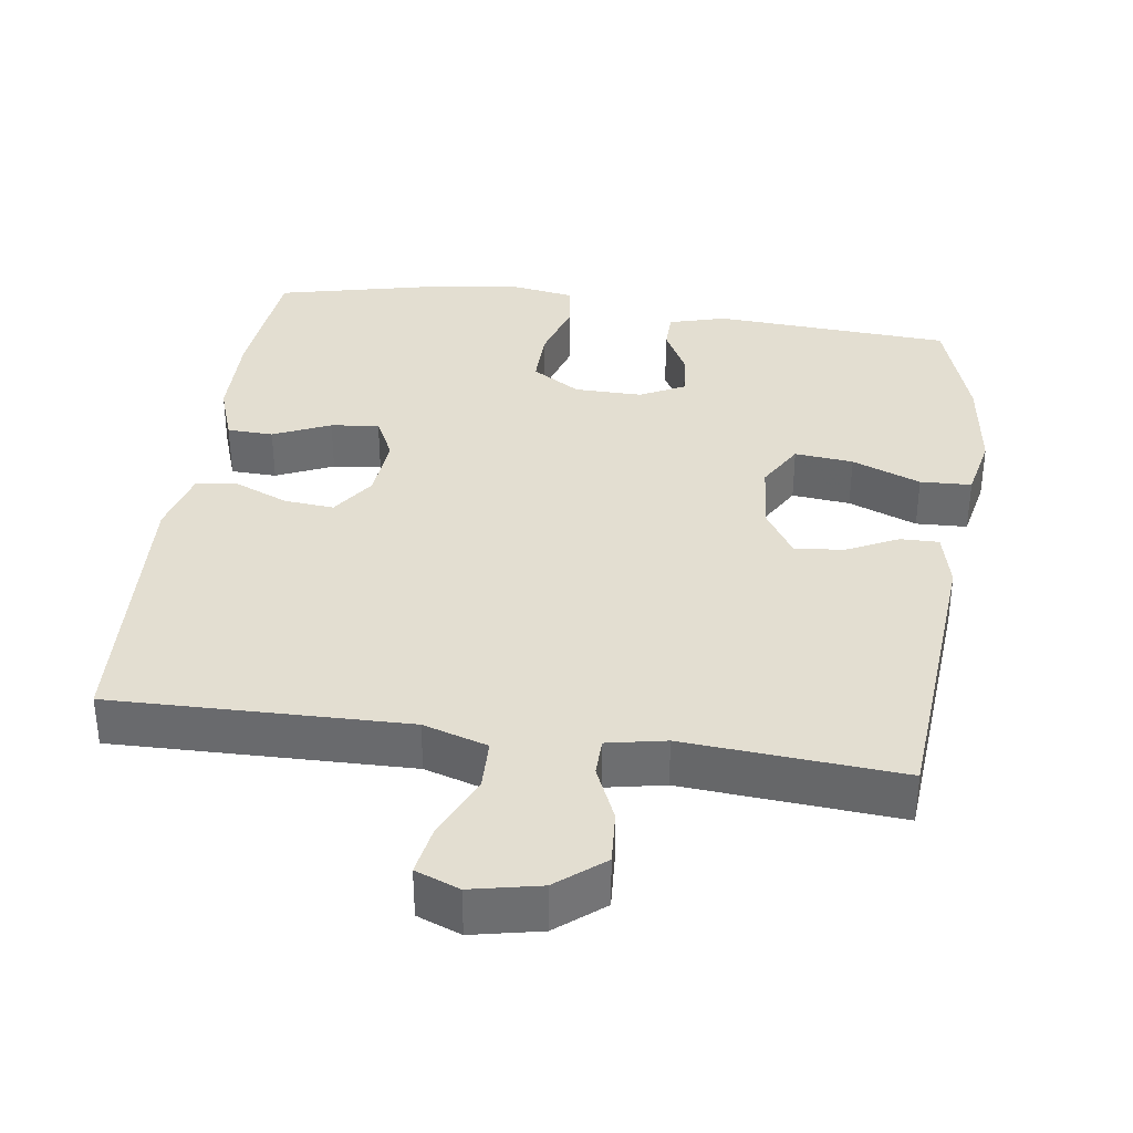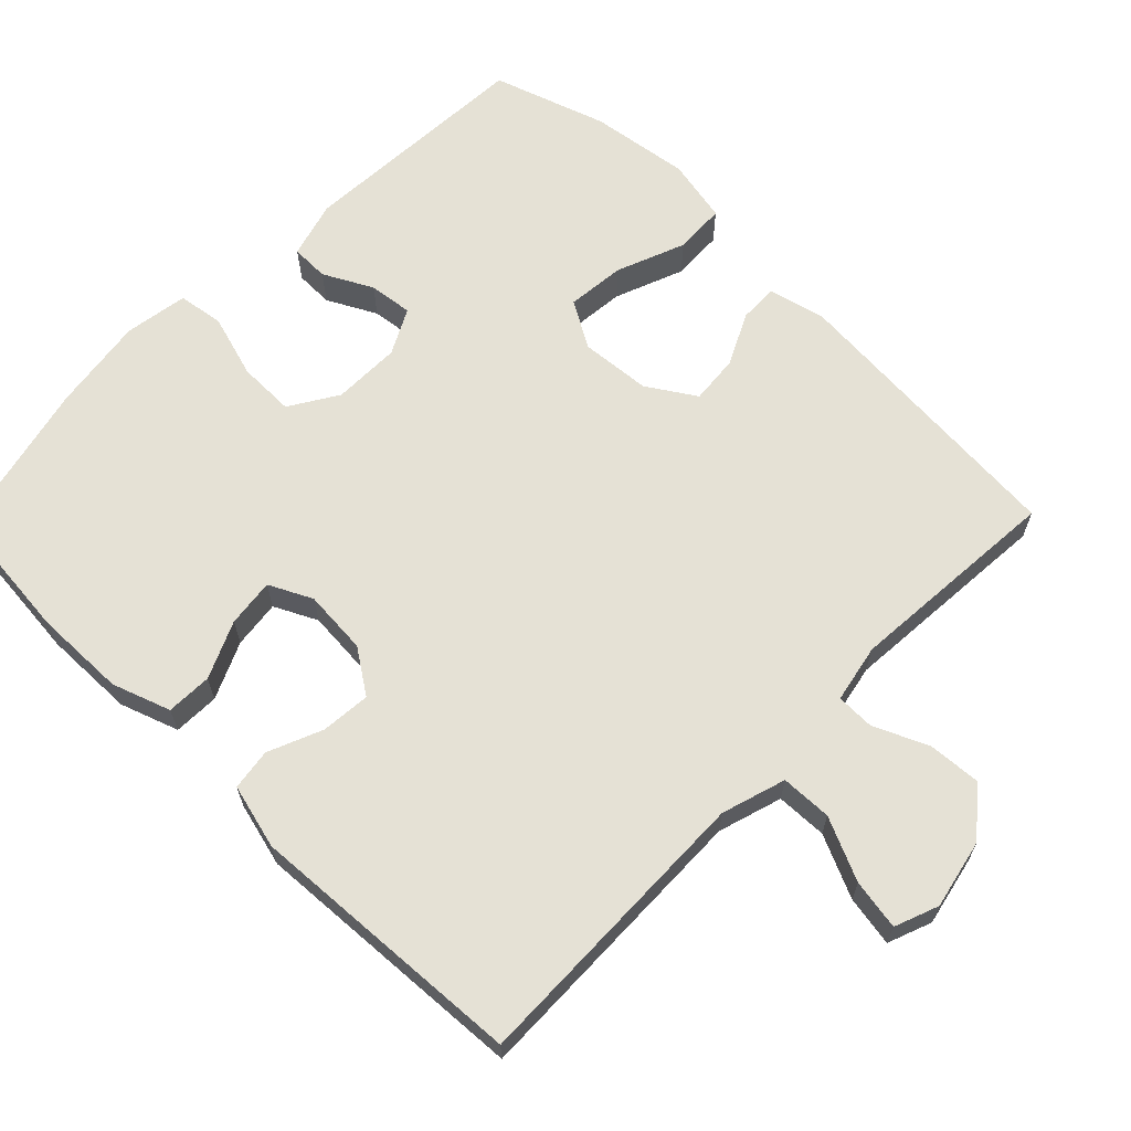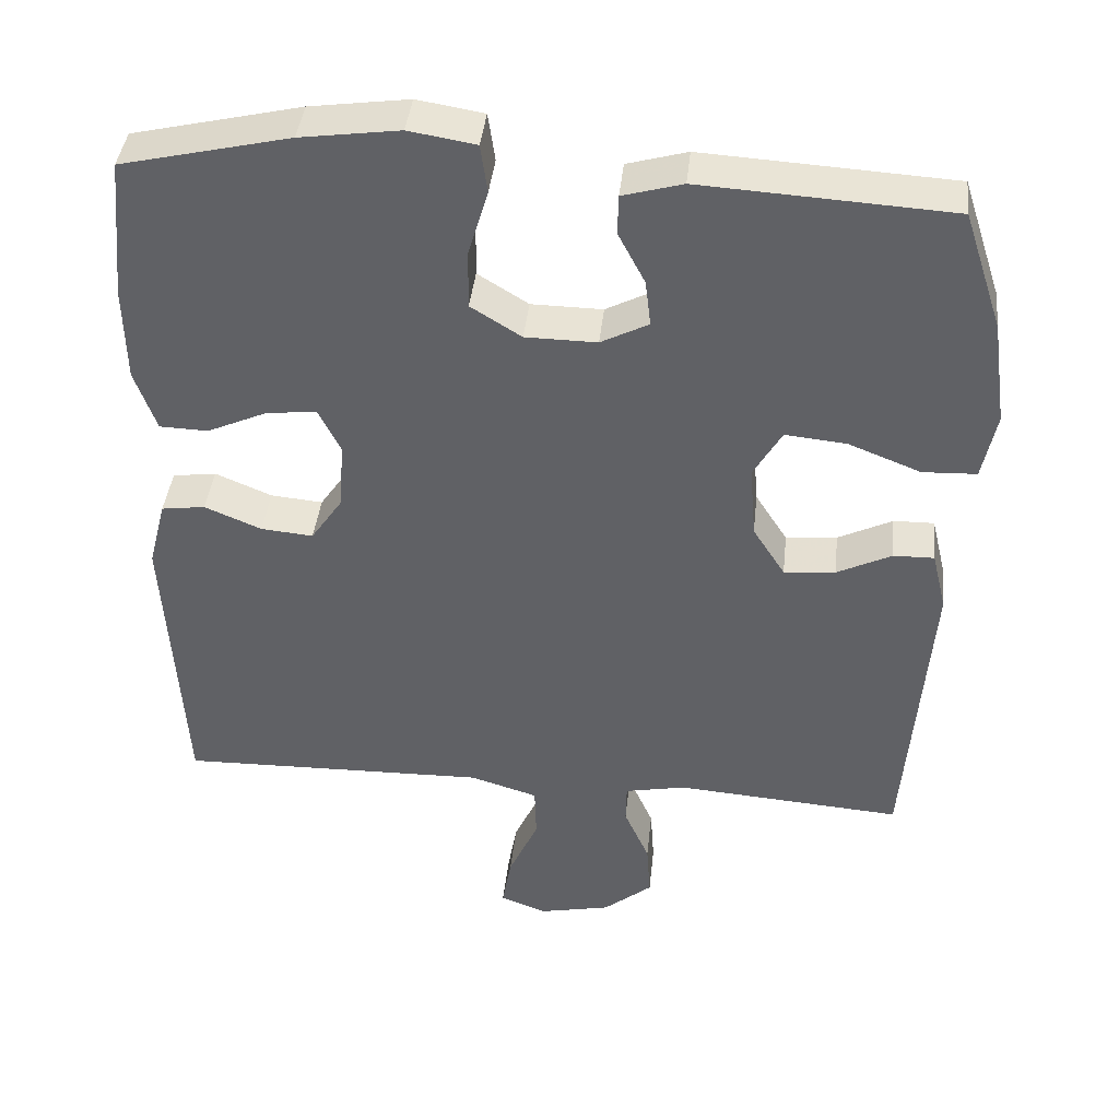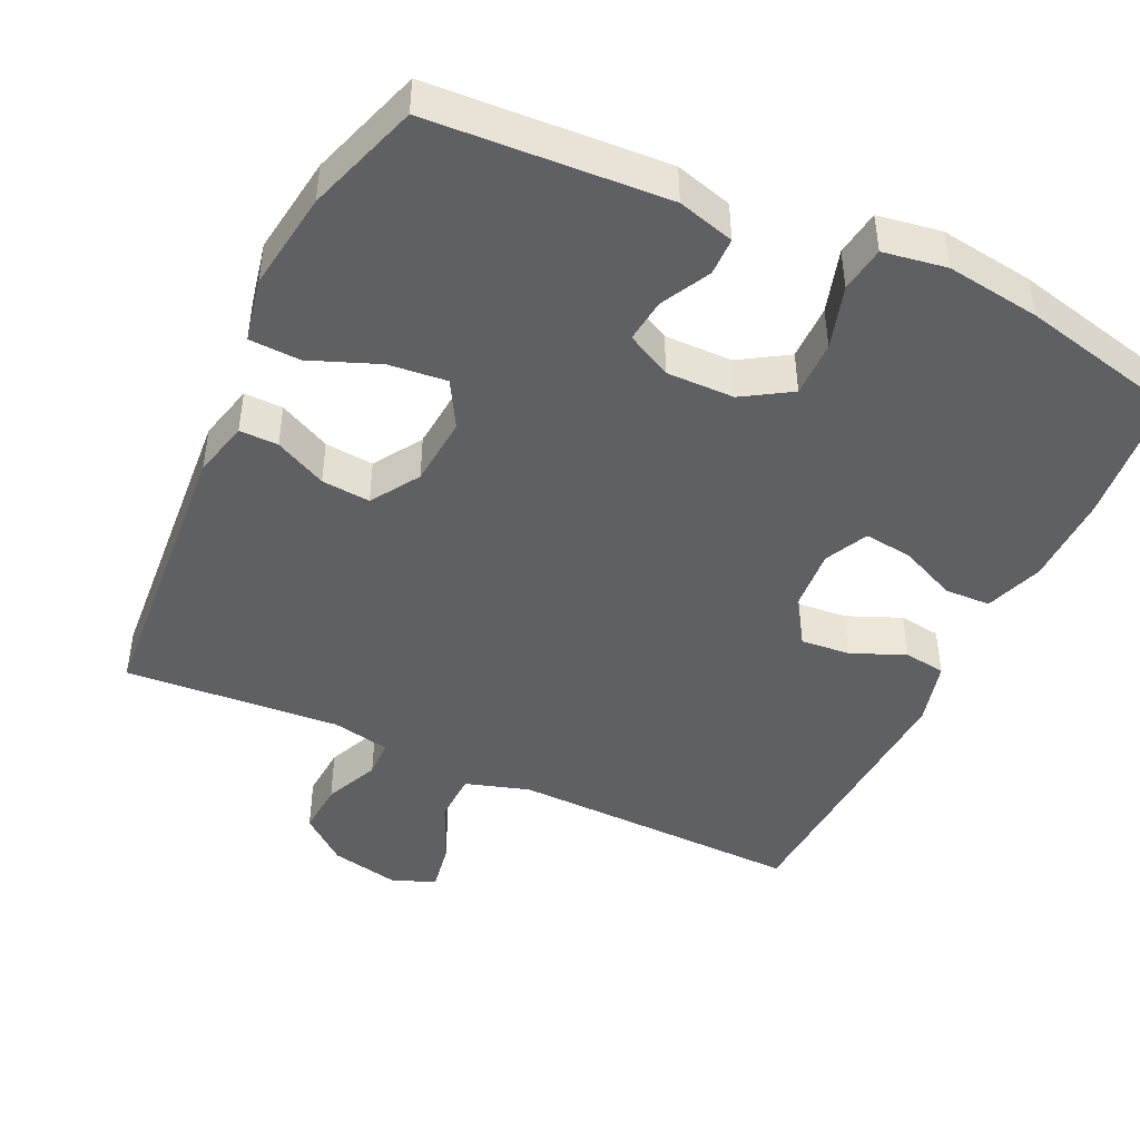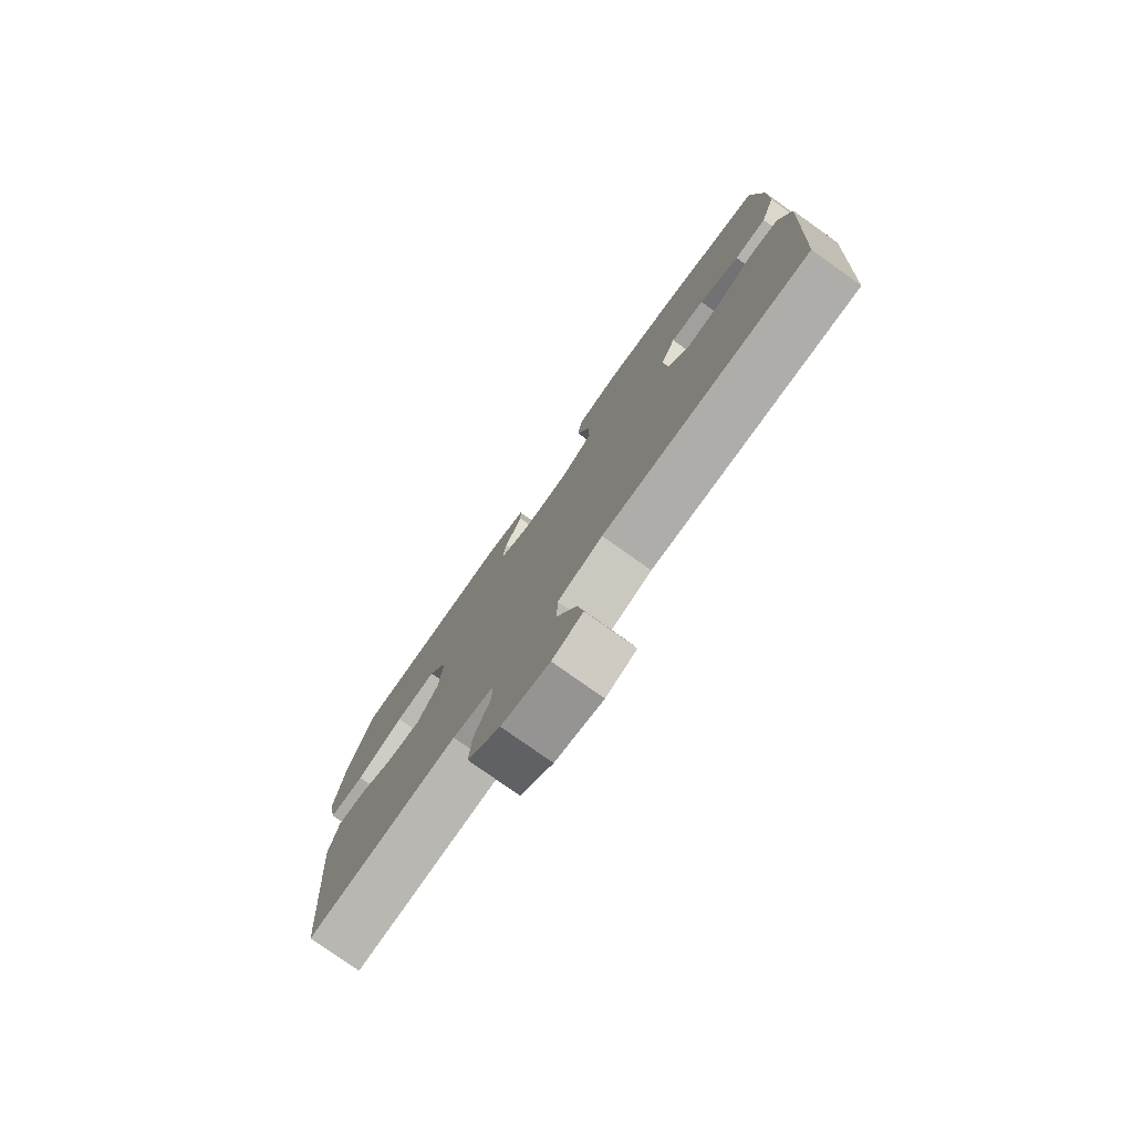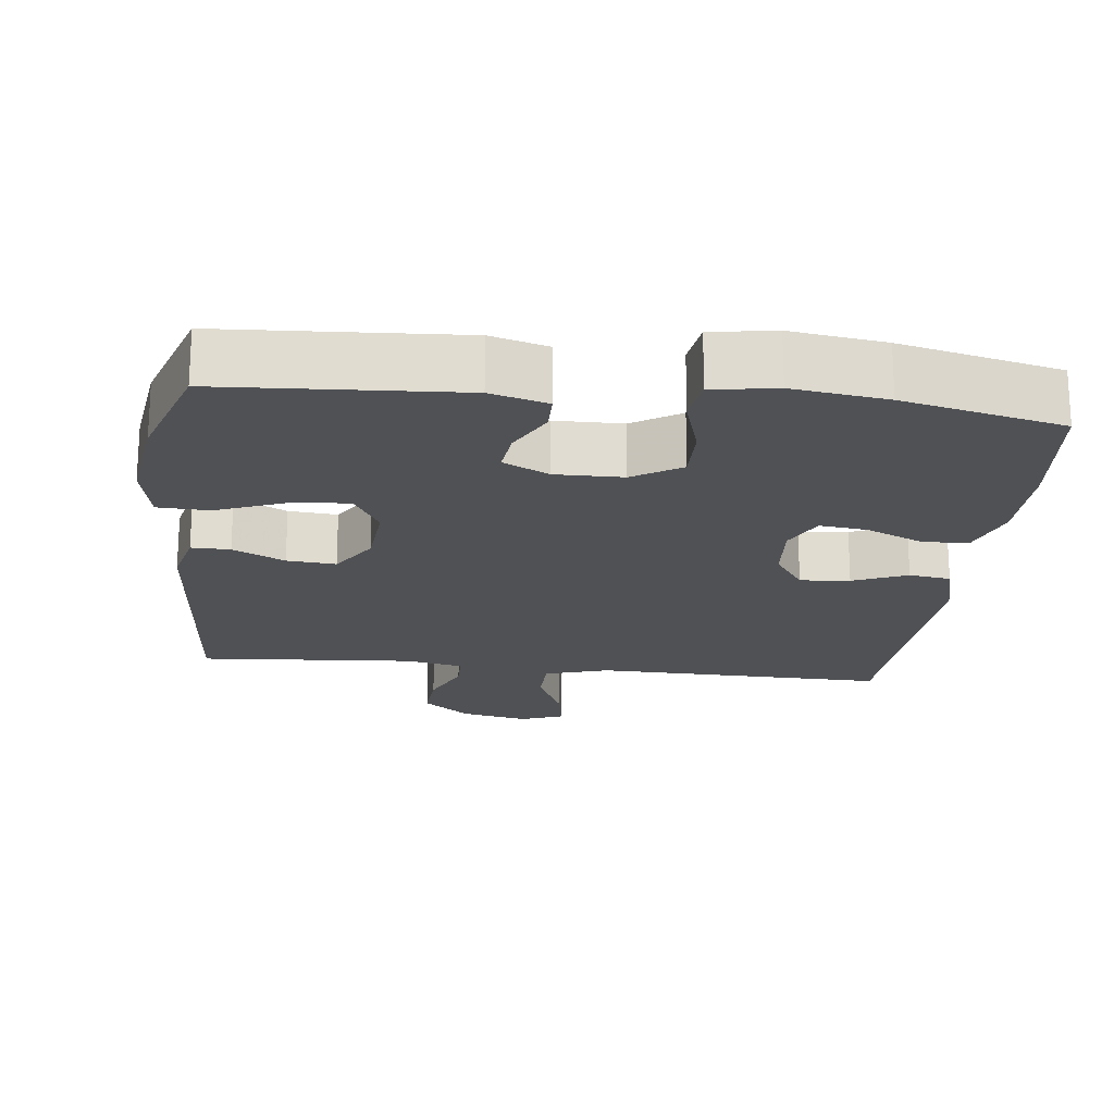
<metadata>
{"format":"obj","ext":"obj","renderer":"f3d","projection":"perspective","resolution":1024,"background":"white","views":[{"elev":36.0,"azim":-171.8,"up":"+Y"},{"elev":65.0,"azim":134.3,"up":"+Y"},{"elev":40.9,"azim":-173.9,"up":"+Z"},{"elev":-45.2,"azim":-25.1,"up":"+Y"},{"elev":-78.2,"azim":54.6,"up":"+Z"},{"elev":-19.9,"azim":-6.5,"up":"+Y"}]}
</metadata>
<code>
v -0.5 0.07 0.5
v -0.175 0.07 0.519
v -0.097 0.07 0.497
v -0.096 0.07 0.445
v -0.131 0.07 0.378
v -0.138 0.07 0.318
v -0.076 0.07 0.286
v 0.017 0.07 0.287
v 0.083 0.07 0.328
v 0.082 0.07 0.405
v 0.056 0.07 0.492
v 0.065 0.07 0.555
v 0.152 0.07 0.569
v 0.281 0.07 0.551
v 0.5 0.07 0.5
v 0.518 0.07 0.315
v 0.516 0.07 0.19
v 0.488 0.07 0.11
v 0.425 0.07 0.108
v 0.347 0.07 0.143
v 0.281 0.07 0.151
v 0.252 0.07 0.092
v 0.259 0.07 0.003
v 0.3 0.07 -0.057
v 0.368 0.07 -0.051
v 0.442 0.07 -0.02
v 0.499 0.07 -0.028
v 0.522 0.07 -0.117
v 0.5 0.07 -0.5
v 0.234 0.07 -0.494
v 0.096 0.07 -0.491
v 0.008 0.07 -0.518
v 0.006 0.07 -0.588
v 0.045 0.07 -0.674
v 0.057 0.07 -0.743
v -0.003 0.07 -0.766
v -0.097 0.07 -0.746
v -0.161 0.07 -0.694
v -0.156 0.07 -0.621
v -0.123 0.07 -0.546
v -0.124 0.07 -0.494
v -0.204 0.07 -0.478
v -0.5 0.07 -0.5
v -0.531 0.07 -0.099
v -0.512 0.07 -0.021
v -0.459 0.07 -0.022
v -0.388 0.07 -0.057
v -0.321 0.07 -0.063
v -0.279 0.07 0.003
v -0.271 0.07 0.099
v -0.308 0.07 0.163
v -0.388 0.07 0.155
v -0.482 0.07 0.118
v -0.552 0.07 0.121
v -0.57 0.07 0.209
v -0.551 0.07 0.345
v -0.5 0 0.5
v -0.175 0 0.519
v -0.097 0 0.497
v -0.096 0 0.445
v -0.131 0 0.378
v -0.138 0 0.318
v -0.076 0 0.286
v 0.017 0 0.287
v 0.083 0 0.328
v 0.082 0 0.405
v 0.056 0 0.492
v 0.065 0 0.555
v 0.152 0 0.569
v 0.281 0 0.551
v 0.5 0 0.5
v 0.518 0 0.315
v 0.516 0 0.19
v 0.488 0 0.11
v 0.425 0 0.108
v 0.347 0 0.143
v 0.281 0 0.151
v 0.252 0 0.092
v 0.259 0 0.003
v 0.3 0 -0.057
v 0.368 0 -0.051
v 0.442 0 -0.02
v 0.499 0 -0.028
v 0.522 0 -0.117
v 0.5 0 -0.5
v 0.234 0 -0.494
v 0.096 0 -0.491
v 0.008 0 -0.518
v 0.006 0 -0.588
v 0.045 0 -0.674
v 0.057 0 -0.743
v -0.003 0 -0.766
v -0.097 0 -0.746
v -0.161 0 -0.694
v -0.156 0 -0.621
v -0.123 0 -0.546
v -0.124 0 -0.494
v -0.204 0 -0.478
v -0.5 0 -0.5
v -0.531 0 -0.099
v -0.512 0 -0.021
v -0.459 0 -0.022
v -0.388 0 -0.057
v -0.321 0 -0.063
v -0.279 0 0.003
v -0.271 0 0.099
v -0.308 0 0.163
v -0.388 0 0.155
v -0.482 0 0.118
v -0.552 0 0.121
v -0.57 0 0.209
v -0.551 0 0.345
f 52 53 54 55
f 51 52 55 56
f 44 45 46 47
f 42 43 44 47
f 41 42 47 48
f 37 38 39 40
f 37 40 41
f 36 37 41
f 33 34 35 36
f 32 33 36 41
f 31 32 41 48
f 27 28 29 30
f 25 26 27 30
f 24 25 30 31
f 23 24 31 48
f 17 18 19 20
f 17 20 21
f 16 17 21
f 15 16 21
f 14 15 21
f 13 14 21 22
f 10 11 12 13
f 9 10 13 22
f 2 3 4 5
f 2 5 6
f 51 56 1 2
f 50 51 2 6
f 49 50 6 7
f 48 49 7 8
f 22 23 48
f 8 9 22 48
f 111 110 109 108
f 112 111 108 107
f 103 102 101 100
f 103 100 99 98
f 104 103 98 97
f 96 95 94 93
f 97 96 93
f 97 93 92
f 92 91 90 89
f 97 92 89 88
f 104 97 88 87
f 86 85 84 83
f 86 83 82 81
f 87 86 81 80
f 104 87 80 79
f 76 75 74 73
f 77 76 73
f 77 73 72
f 77 72 71
f 77 71 70
f 78 77 70 69
f 69 68 67 66
f 78 69 66 65
f 61 60 59 58
f 62 61 58
f 58 57 112 107
f 62 58 107 106
f 63 62 106 105
f 64 63 105 104
f 104 79 78
f 104 78 65 64
f 1 57 58 2
f 2 58 59 3
f 3 59 60 4
f 4 60 61 5
f 5 61 62 6
f 6 62 63 7
f 7 63 64 8
f 8 64 65 9
f 9 65 66 10
f 10 66 67 11
f 11 67 68 12
f 12 68 69 13
f 13 69 70 14
f 14 70 71 15
f 15 71 72 16
f 16 72 73 17
f 17 73 74 18
f 18 74 75 19
f 19 75 76 20
f 20 76 77 21
f 21 77 78 22
f 22 78 79 23
f 23 79 80 24
f 24 80 81 25
f 25 81 82 26
f 26 82 83 27
f 27 83 84 28
f 28 84 85 29
f 29 85 86 30
f 30 86 87 31
f 31 87 88 32
f 32 88 89 33
f 33 89 90 34
f 34 90 91 35
f 35 91 92 36
f 36 92 93 37
f 37 93 94 38
f 38 94 95 39
f 39 95 96 40
f 40 96 97 41
f 41 97 98 42
f 42 98 99 43
f 43 99 100 44
f 44 100 101 45
f 45 101 102 46
f 46 102 103 47
f 47 103 104 48
f 48 104 105 49
f 49 105 106 50
f 50 106 107 51
f 51 107 108 52
f 52 108 109 53
f 53 109 110 54
f 54 110 111 55
f 55 111 112 56
f 56 112 57 1

</code>
